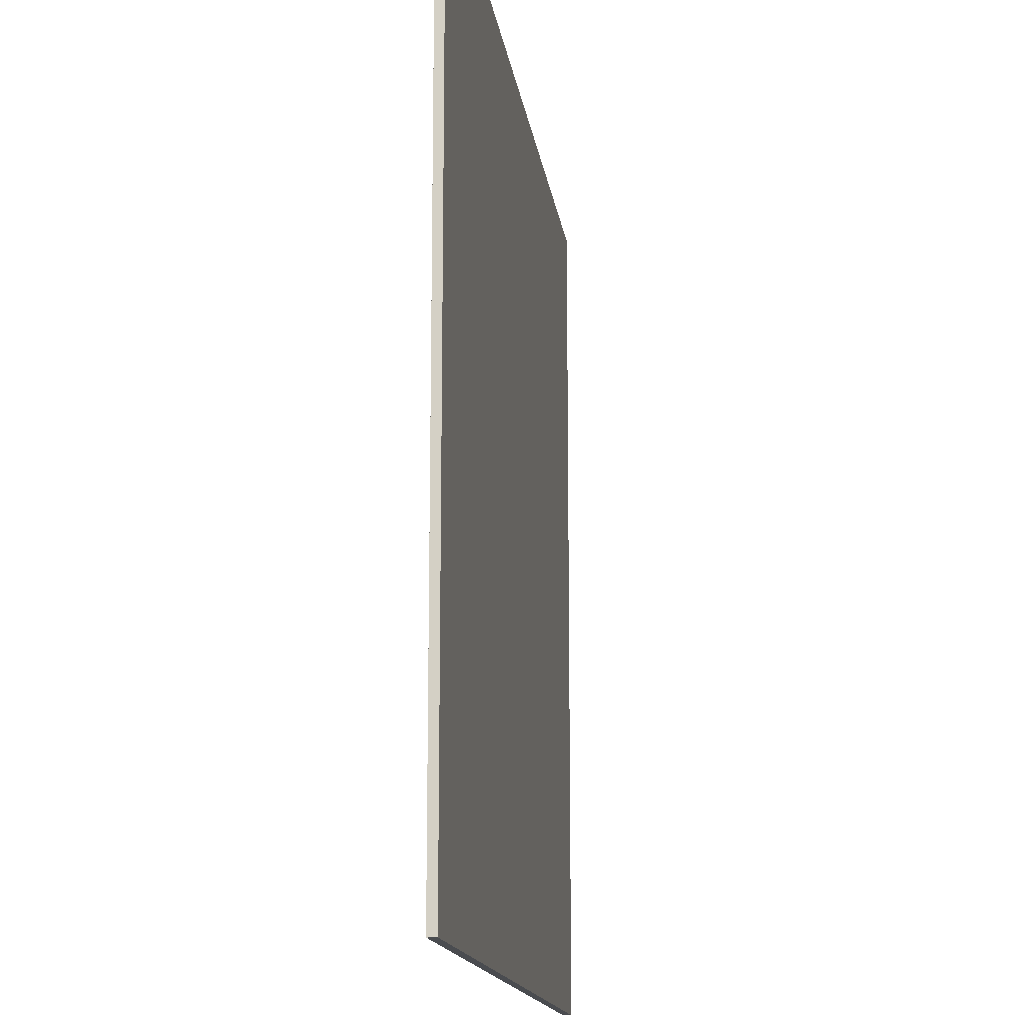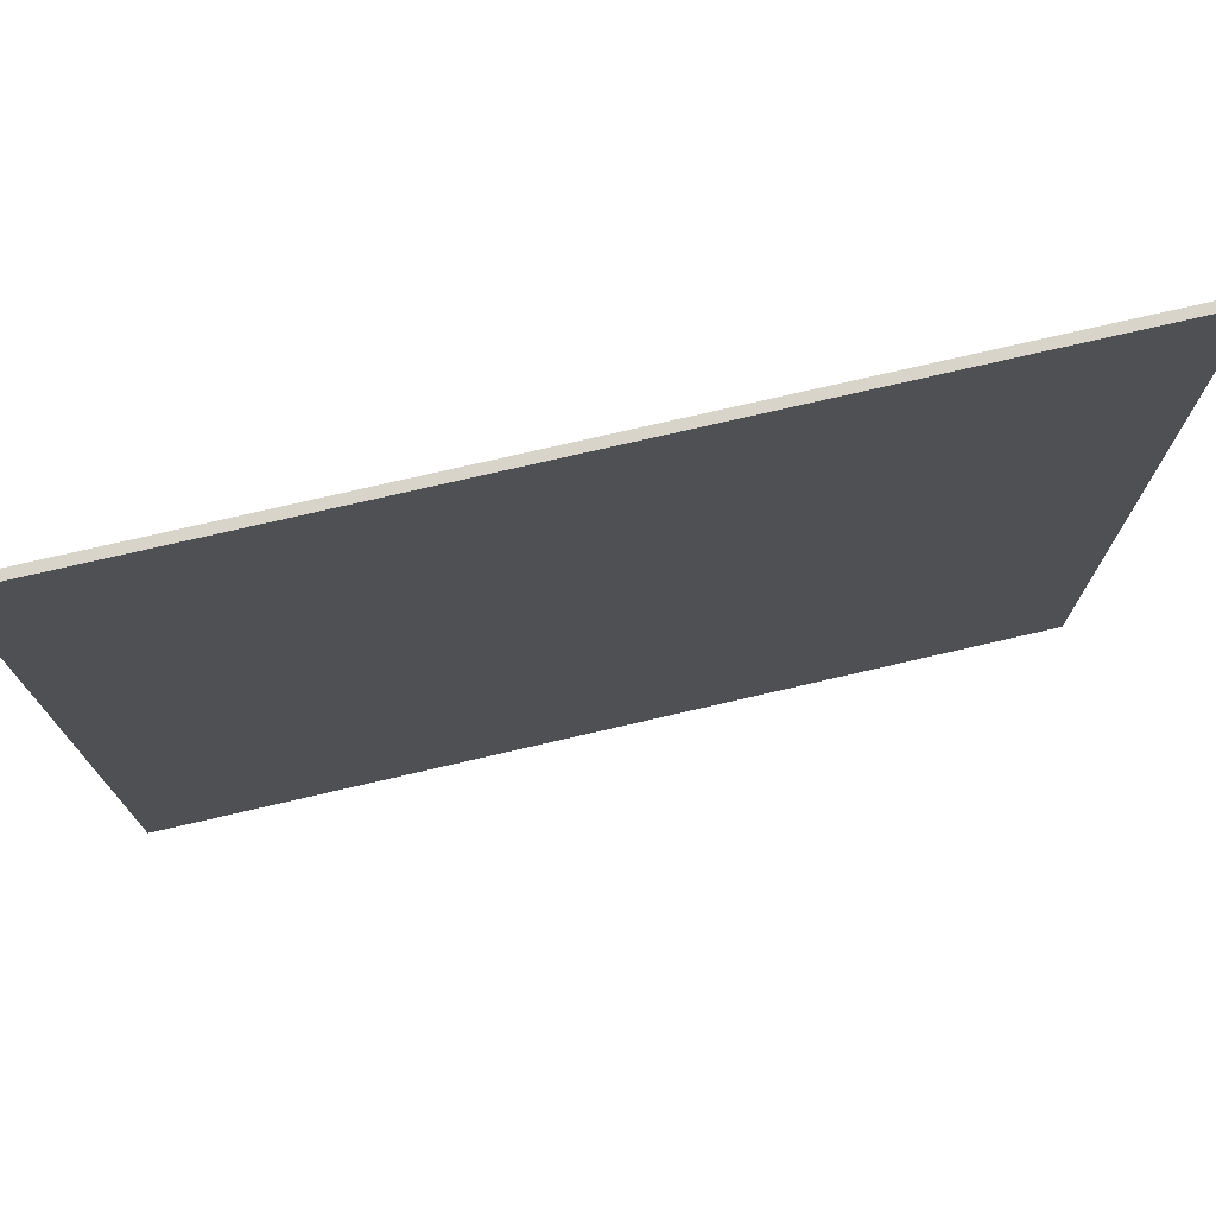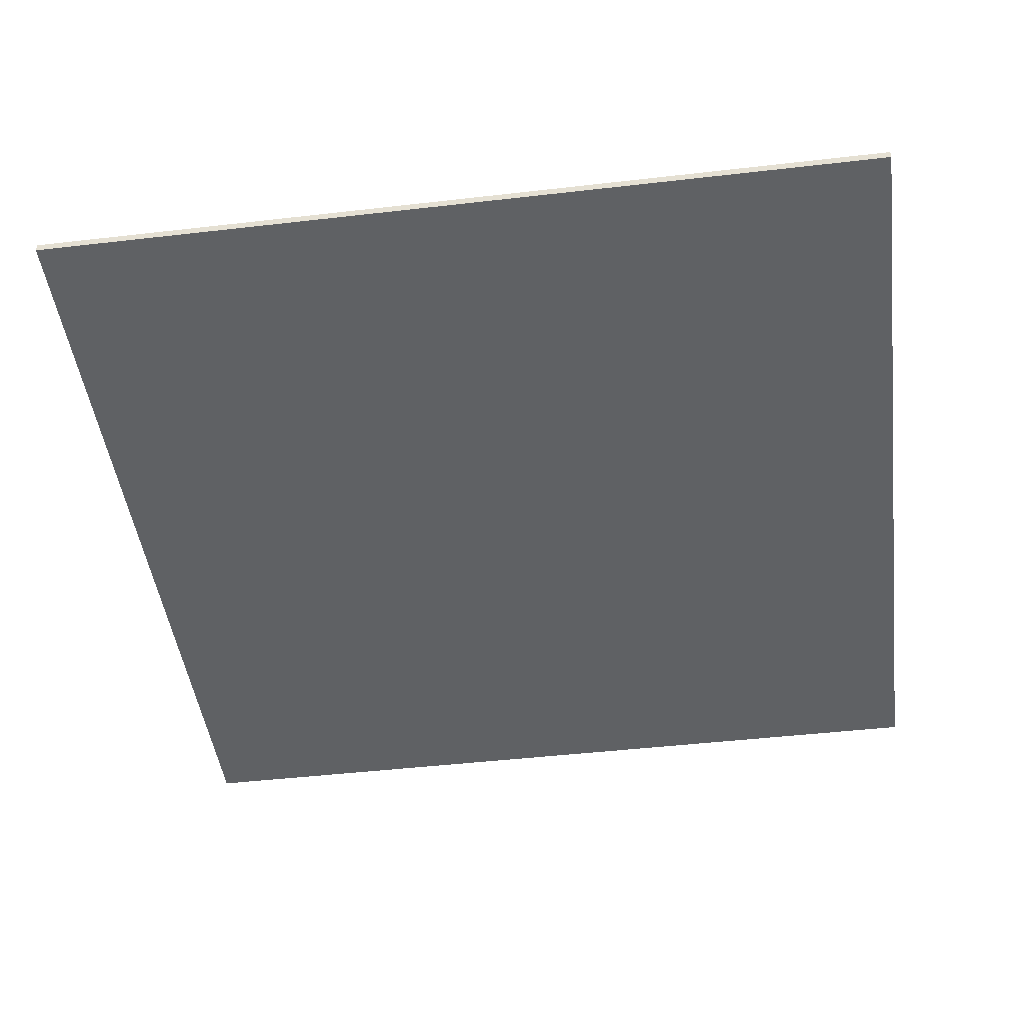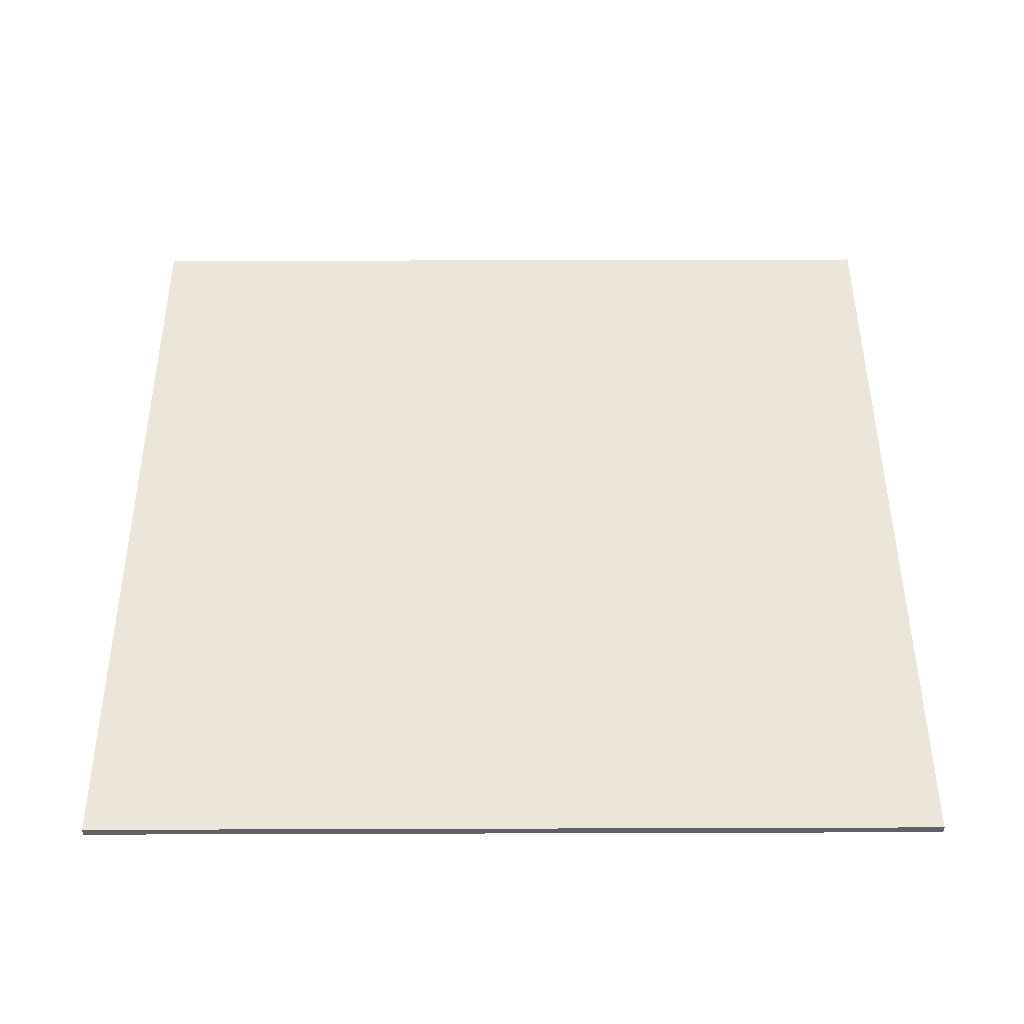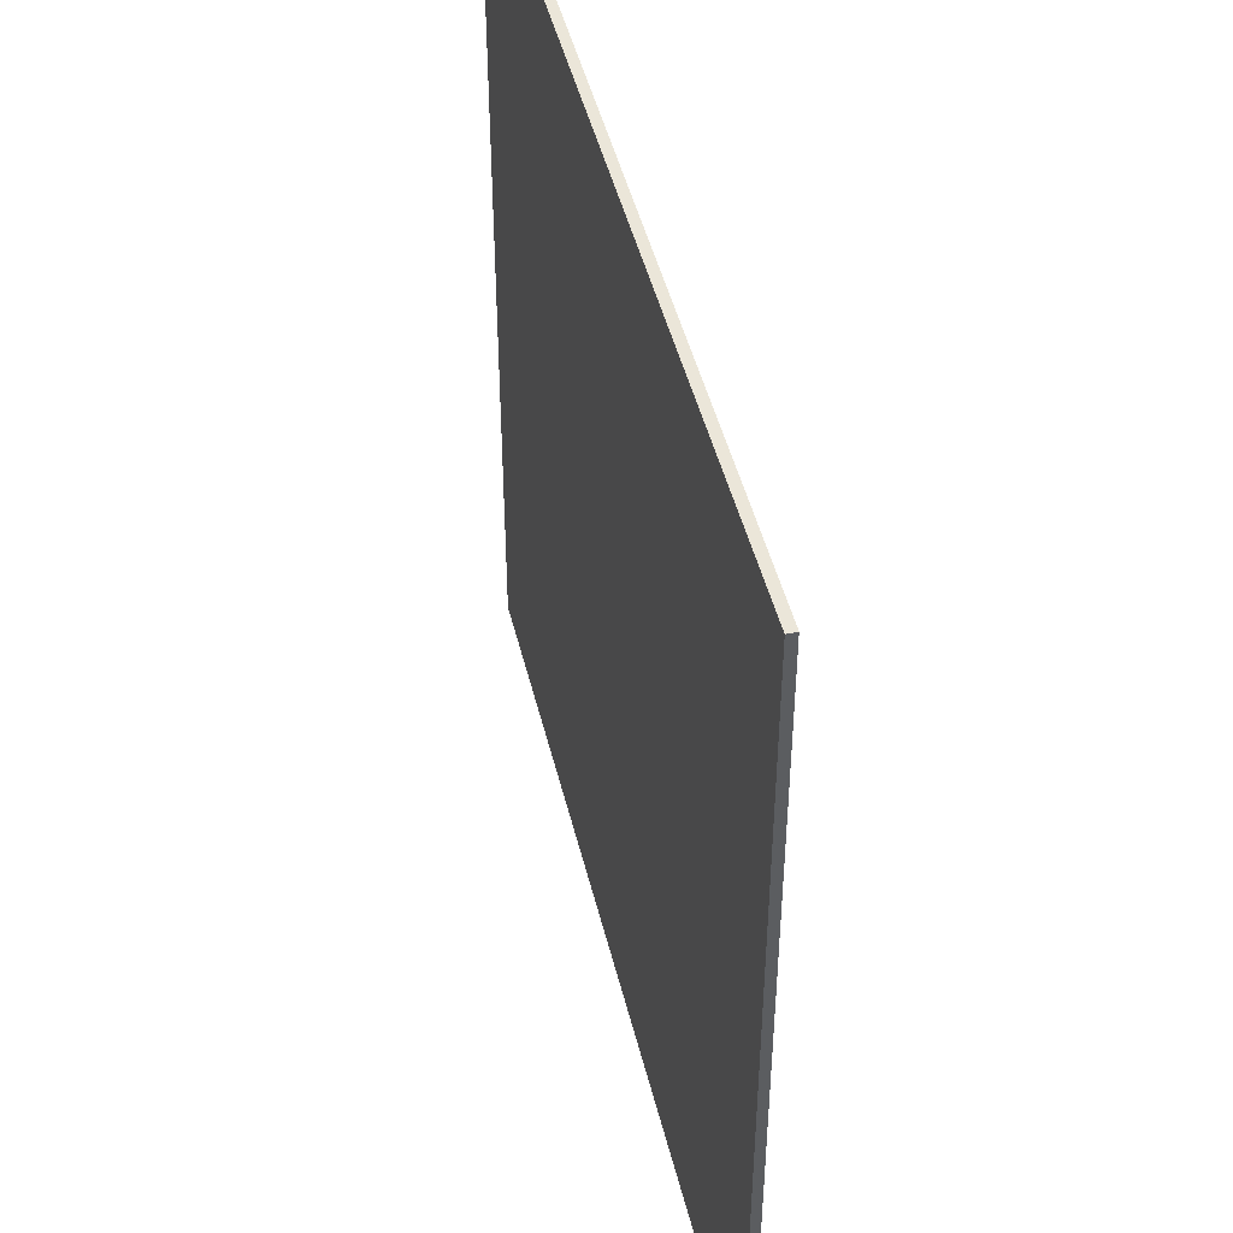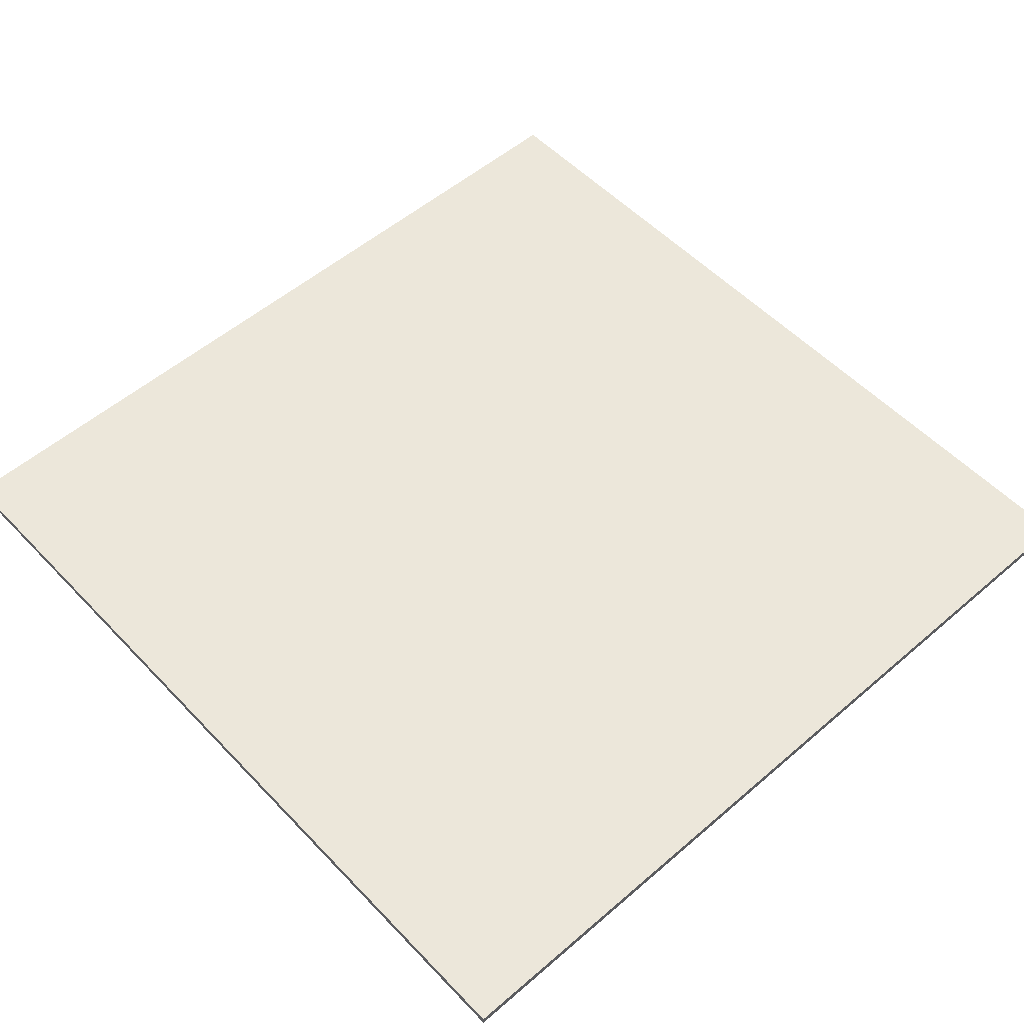
<metadata>
{"format":"obj","ext":"obj","renderer":"f3d","projection":"perspective","resolution":1024,"background":"white","views":[{"elev":-14.9,"azim":97.7,"up":"+Z"},{"elev":75.6,"azim":167.0,"up":"+Z"},{"elev":-46.4,"azim":-172.5,"up":"+Y"},{"elev":47.8,"azim":179.8,"up":"+Y"},{"elev":46.7,"azim":76.5,"up":"+Z"},{"elev":54.0,"azim":47.6,"up":"+Y"}]}
</metadata>
<code>
g Mesh1 Model
v 1 0 -1
v 0 0 -1
v 0 0 -0
v 1 0 -0
f 1 2 3 4
v 1 -0.009968 -1
v 0 -0.009968 -1
f 2 1 5 6
v 1 -0.009968 -0
f 1 4 7 5
v 0 -0.009968 -0
f 4 3 8 7
f 3 2 6 8
f 6 5 7 8

</code>
